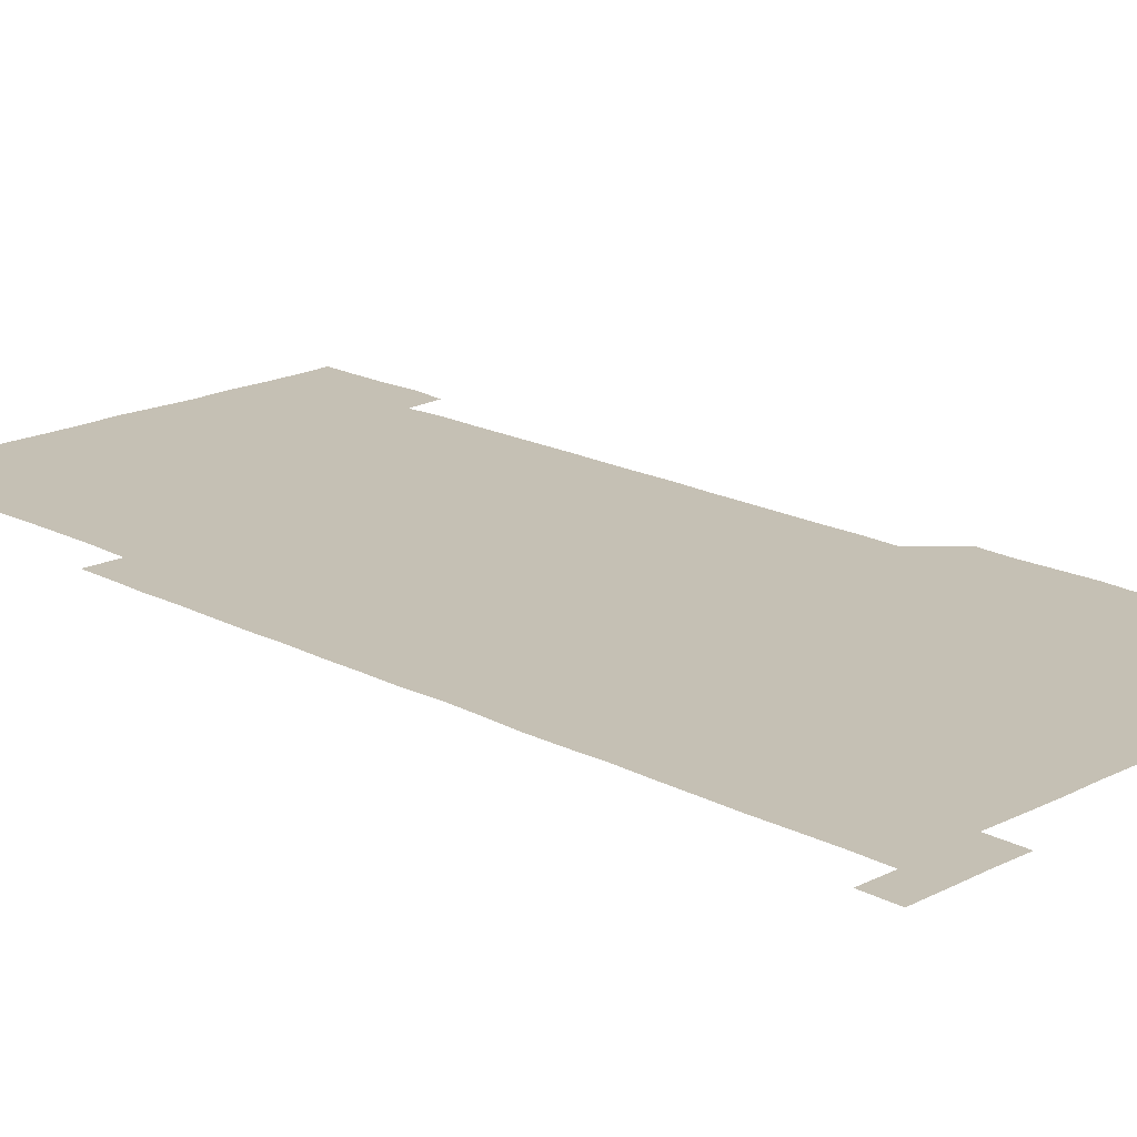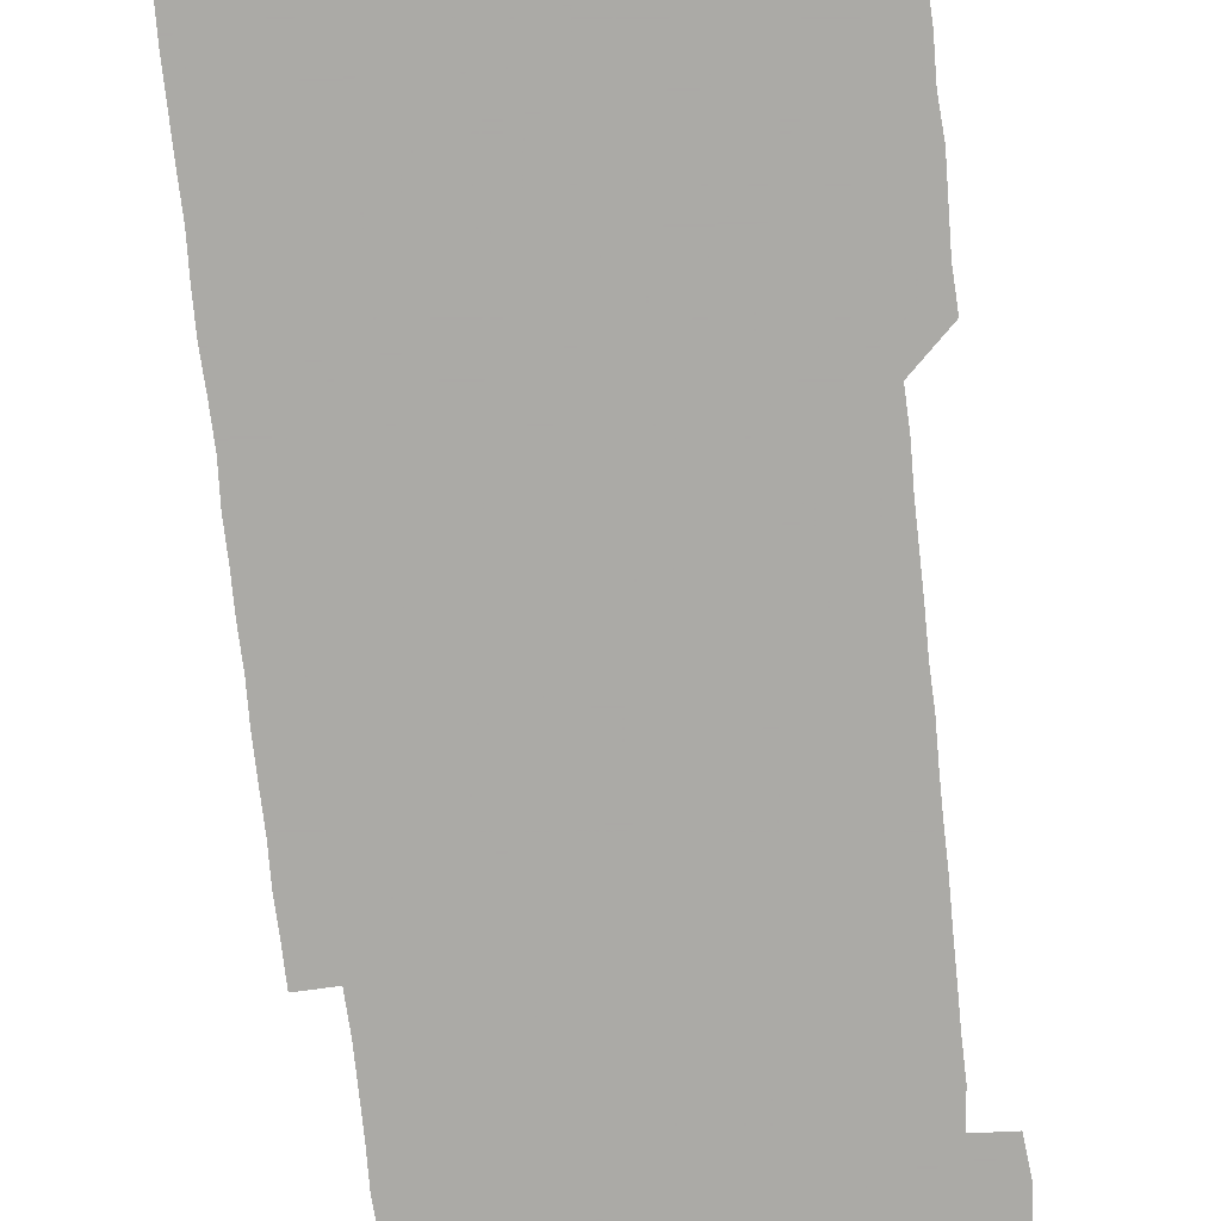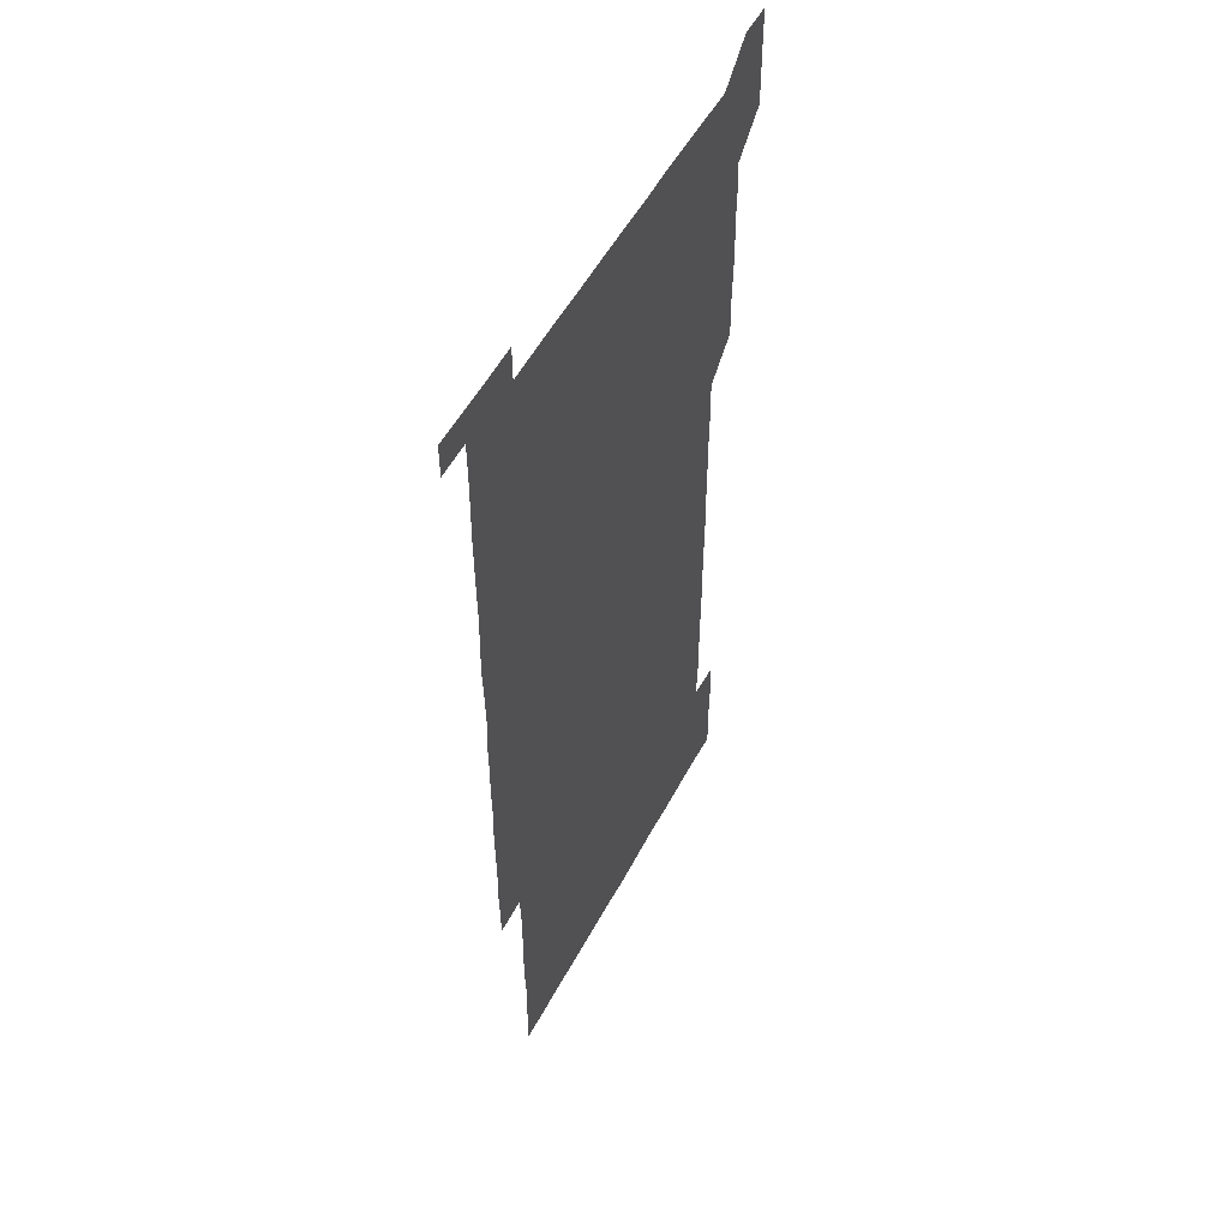
<metadata>
{"format":"obj","ext":"obj","renderer":"f3d","projection":"perspective","resolution":1024,"background":"white","views":[{"elev":18.3,"azim":135.3,"up":"+Z"},{"elev":-75.7,"azim":-173.9,"up":"+Z"},{"elev":53.3,"azim":117.6,"up":"+Y"}]}
</metadata>
<code>
v 450.2 556.7 0
v 450.5 570.9 0
v 450.8 585.9 0
v 450.8 600.9 0
v 465.5 165.7 0
v 465.8 180.2 0
v 465.8 195.8 0
v 465 210 0
v 466.5 224.6 0
v 465.2 451.1 0
v 465.9 465.9 0
v 465.5 481 0
v 465 495.6 0
v 466 510.6 0
v 465.6 525.8 0
v 466.3 541.3 0
v 466.1 556.2 0
v 466.3 570.9 0
v 466.2 585.8 0
v 465.8 600.7 0
v 480.1 166.3 0
v 481.4 181.3 0
v 482.4 196.5 0
v 480.6 210.7 0
v 481.9 225.6 0
v 480.6 240.1 0
v 480.8 255.3 0
v 480.7 270.3 0
v 480.6 285.5 0
v 480.4 300.5 0
v 480.6 315.5 0
v 480.5 330.6 0
v 480.3 345.4 0
v 480.7 360.4 0
v 480.6 375.5 0
v 480.7 390.6 0
v 480.8 405.8 0
v 480.4 420.8 0
v 480.9 436.1 0
v 480.6 451.1 0
v 481.4 466 0
v 480.3 481 0
v 481.4 496.1 0
v 481.3 511 0
v 480.5 526 0
v 481.6 540.9 0
v 481 556.1 0
v 480.9 571 0
v 481.1 585.6 0
v 495.3 166.2 0
v 496.3 181.4 0
v 495.8 195.9 0
v 495.8 210.6 0
v 496.6 226.1 0
v 495.4 240.6 0
v 496.6 256.2 0
v 496.1 271 0
v 496.4 286.2 0
v 496.5 301.2 0
v 496.2 316.1 0
v 496.2 331 0
v 496.3 346.2 0
v 496 361 0
v 496.3 376.1 0
v 496.3 391.1 0
v 496.1 406 0
v 496.3 421.1 0
v 496.2 436 0
v 495.8 451 0
v 496.2 466 0
v 496.4 481.1 0
v 496 496 0
v 496.4 511 0
v 496.1 526.1 0
v 496.2 540.9 0
v 496.7 555.6 0
v 496.1 570.9 0
v 495.9 586.1 0
v 510.1 165.7 0
v 511 181.1 0
v 510.3 195.4 0
v 512 212 0
v 511.6 226.4 0
v 511.2 241.2 0
v 511.1 256 0
v 511.1 271.1 0
v 511.6 286.4 0
v 511 301 0
v 511.1 316 0
v 511.3 331.2 0
v 510.7 345.9 0
v 511 360.9 0
v 511.6 376.4 0
v 511.3 391.1 0
v 511.2 406.1 0
v 510.9 421 0
v 511.3 436.1 0
v 511.4 451.1 0
v 511.2 466 0
v 511.3 481 0
v 511.1 496 0
v 511 511 0
v 511.1 526 0
v 511 541 0
v 511.2 555.8 0
v 511.2 570.6 0
v 510.8 586.2 0
v 525.7 166.3 0
v 526 180.9 0
v 526.3 196.6 0
v 526.5 211.8 0
v 525.9 225.8 0
v 526.8 241.7 0
v 525.9 256 0
v 526.2 271.2 0
v 526.1 286.1 0
v 526.2 301.1 0
v 525.7 315.8 0
v 526.4 331.4 0
v 526.4 346.3 0
v 525.9 361 0
v 526 376 0
v 526.3 391.2 0
v 526.2 406 0
v 526.3 421 0
v 525.7 435.9 0
v 526.2 451.1 0
v 526.2 466 0
v 526.2 481 0
v 526.2 496 0
v 526.1 511 0
v 525.9 526 0
v 526.4 540.7 0
v 526.1 555.8 0
v 526 570.8 0
v 525.5 586.5 0
v 540.7 165.6 0
v 541.5 181.9 0
v 541.2 196.4 0
v 541 211 0
v 541.3 226.5 0
v 541.2 241.3 0
v 540.9 255.9 0
v 541.2 271.1 0
v 541.3 286.1 0
v 541.1 301.1 0
v 541.1 316.1 0
v 541 331.1 0
v 541.1 346.2 0
v 541.1 361.1 0
v 541.1 376.1 0
v 541 391 0
v 540.6 405.7 0
v 541.4 421.2 0
v 541 436 0
v 541.1 451.1 0
v 541.1 466 0
v 540.7 481 0
v 541.2 496.1 0
v 541 511 0
v 541.3 525.9 0
v 541 541.2 0
v 541.1 555.9 0
v 541.1 570.9 0
v 540.8 586 0
v 555.7 164.8 0
v 555.9 181.2 0
v 555.9 195.7 0
v 556 211 0
v 556.1 226.3 0
v 556 241 0
v 556.2 256.3 0
v 555.9 270.6 0
v 556.2 286.6 0
v 556 301 0
v 556 316 0
v 556 331 0
v 556 346 0
v 556 361.1 0
v 556 376.1 0
v 556 390.9 0
v 556.1 406.1 0
v 556.1 421.1 0
v 556 436 0
v 556.1 451.1 0
v 556.2 466 0
v 556 481 0
v 556.2 496 0
v 556 511 0
v 556 525.9 0
v 556.1 540.9 0
v 556.1 555.9 0
v 556.1 570.7 0
v 555.8 586.2 0
v 570.6 165.6 0
v 571 181.6 0
v 571 196.6 0
v 571.1 211.8 0
v 571 226 0
v 571 241.7 0
v 571 256.1 0
v 570.9 270.7 0
v 570.9 286.6 0
v 571.1 301.2 0
v 571 316 0
v 571.1 331.2 0
v 571 346.1 0
v 571 361.1 0
v 570.8 375.6 0
v 571.2 391.3 0
v 571.1 406.1 0
v 571 421 0
v 571 436 0
v 571 450.9 0
v 571 466.1 0
v 571 481 0
v 571 496 0
v 571 511 0
v 570.9 526.1 0
v 571.1 540.7 0
v 570.9 556.2 0
v 571 570.9 0
v 570.8 586.2 0
v 586 165.5 0
v 585.9 181.7 0
v 586.1 195.8 0
v 586 211.1 0
v 585.9 226.4 0
v 586 241 0
v 585.8 256.2 0
v 585.9 270.8 0
v 586.2 285.6 0
v 586 301.3 0
v 586 316 0
v 586 331.2 0
v 586 346.1 0
v 585.9 361.2 0
v 586.1 376.3 0
v 586 391.1 0
v 585.9 406.2 0
v 586.1 421 0
v 586 436 0
v 586 451 0
v 585.9 466 0
v 586 481 0
v 586 496 0
v 586 511 0
v 586 525.9 0
v 586 541.1 0
v 586.1 555.8 0
v 586 570.8 0
v 586 586 0
v 601.1 165.3 0
v 601 180.6 0
v 601 195.8 0
v 600.7 211.8 0
v 601 226.1 0
v 600.9 241.1 0
v 600.9 256.1 0
v 600.7 271.6 0
v 601.2 285.6 0
v 600.9 301.3 0
v 600.9 316.1 0
v 601 330.7 0
v 600.9 346.4 0
v 600.9 361.2 0
v 600.9 376.2 0
v 600.9 391.1 0
v 601.1 406 0
v 600.9 421.1 0
v 600.9 436 0
v 600.9 451 0
v 601 465.7 0
v 601 481 0
v 601 496 0
v 600.9 511 0
v 601 526 0
v 601 540.9 0
v 601.1 556 0
v 601 570.8 0
v 601 586.3 0
v 616.1 165.8 0
v 615.6 182.4 0
v 616.3 195.8 0
v 615.8 211.3 0
v 615.8 226.2 0
v 616 241 0
v 616 256 0
v 615.9 271.2 0
v 616 285.9 0
v 615.7 301.6 0
v 615.9 316.1 0
v 615.8 331.3 0
v 616 346 0
v 615.8 361.2 0
v 615.9 376.1 0
v 615.9 391.1 0
v 615.8 406.1 0
v 615.9 421 0
v 615.8 436 0
v 616 450.9 0
v 615.8 466.4 0
v 616.1 481.1 0
v 615.8 496 0
v 615.8 511 0
v 615.9 526 0
v 615.6 540.6 0
v 616.1 556.1 0
v 615.9 570.7 0
v 616 586.1 0
v 631.6 165.6 0
v 630.6 181.4 0
v 631.1 195.9 0
v 630.8 211.2 0
v 630.6 226.4 0
v 630.9 241 0
v 630.8 256.1 0
v 630.7 271.3 0
v 630.8 286.4 0
v 630.3 301.5 0
v 630.9 316.1 0
v 630.8 331.1 0
v 630.6 346.2 0
v 630.8 361.1 0
v 630.5 376.2 0
v 630.7 391.1 0
v 630.8 406 0
v 631 421 0
v 630.8 436.1 0
v 630.8 451.1 0
v 630.3 466.1 0
v 631.2 481 0
v 630.9 496 0
v 631.3 511.1 0
v 631 526 0
v 630.8 541 0
v 631 556 0
v 630.9 570.8 0
v 631.2 585.8 0
v 631.2 601.2 0
v 646.1 165.7 0
v 645.7 180.6 0
v 646.1 195.3 0
v 645.6 210.7 0
v 646.5 225.4 0
v 646.1 240.4 0
v 646 255.5 0
v 645.9 270.7 0
v 646.6 286.3 0
v 645.6 301.4 0
v 645.6 316.3 0
v 645.1 331.3 0
v 645.7 346.1 0
v 645.2 361.2 0
v 645.7 375.9 0
v 645.7 391.1 0
v 646 406 0
v 645.6 421.1 0
v 646 435.9 0
v 645.7 451.1 0
v 645.8 466.3 0
v 645.2 481.1 0
v 645.6 495.7 0
v 646.2 511 0
v 645.8 526.1 0
v 645.4 540.9 0
v 646.3 555.9 0
v 645.7 570.8 0
v 645.8 585.6 0
v 646.1 600.9 0
v 661.5 285.9 0
v 661.6 300.4 0
v 662 315.3 0
v 661.6 330.4 0
v 661.8 345.4 0
v 661.9 360.5 0
v 661.5 375.6 0
v 661.8 390.7 0
v 661.6 405.6 0
v 661.7 420.4 0
v 660.9 435.8 0
v 661.3 450.9 0
v 661.9 465.8 0
v 661.6 480.8 0
v 661.1 496 0
v 661.3 511.1 0
v 661.4 526 0
v 661.4 541.1 0
v 661.1 556 0
v 660.8 571.1 0
v 661 586.4 0
v 661.1 601 0
v 676 586.2 0
v 676.1 601 0
f 16 17 1
f 1 17 2
f 17 18 2
f 2 18 3
f 18 19 3
f 3 19 4
f 19 20 4
f 5 21 6
f 21 22 6
f 6 22 7
f 22 23 7
f 7 23 8
f 23 24 8
f 8 24 9
f 24 25 9
f 39 40 10
f 10 40 11
f 40 41 11
f 11 41 12
f 41 42 12
f 12 42 13
f 42 43 13
f 13 43 14
f 43 44 14
f 14 44 15
f 44 45 15
f 15 45 16
f 45 46 16
f 16 46 17
f 46 47 17
f 17 47 18
f 47 48 18
f 18 48 19
f 48 49 19
f 19 49 20
f 21 50 22
f 50 51 22
f 22 51 23
f 51 52 23
f 23 52 24
f 52 53 24
f 24 53 25
f 53 54 25
f 25 54 26
f 54 55 26
f 26 55 27
f 55 56 27
f 27 56 28
f 56 57 28
f 28 57 29
f 57 58 29
f 29 58 30
f 58 59 30
f 30 59 31
f 59 60 31
f 31 60 32
f 60 61 32
f 32 61 33
f 61 62 33
f 33 62 34
f 62 63 34
f 34 63 35
f 63 64 35
f 35 64 36
f 64 65 36
f 36 65 37
f 65 66 37
f 37 66 38
f 66 67 38
f 38 67 39
f 67 68 39
f 39 68 40
f 68 69 40
f 40 69 41
f 69 70 41
f 41 70 42
f 70 71 42
f 42 71 43
f 71 72 43
f 43 72 44
f 72 73 44
f 44 73 45
f 73 74 45
f 45 74 46
f 74 75 46
f 46 75 47
f 75 76 47
f 47 76 48
f 76 77 48
f 48 77 49
f 77 78 49
f 50 79 51
f 79 80 51
f 51 80 52
f 80 81 52
f 52 81 53
f 81 82 53
f 53 82 54
f 82 83 54
f 54 83 55
f 83 84 55
f 55 84 56
f 84 85 56
f 56 85 57
f 85 86 57
f 57 86 58
f 86 87 58
f 58 87 59
f 87 88 59
f 59 88 60
f 88 89 60
f 60 89 61
f 89 90 61
f 61 90 62
f 90 91 62
f 62 91 63
f 91 92 63
f 63 92 64
f 92 93 64
f 64 93 65
f 93 94 65
f 65 94 66
f 94 95 66
f 66 95 67
f 95 96 67
f 67 96 68
f 96 97 68
f 68 97 69
f 97 98 69
f 69 98 70
f 98 99 70
f 70 99 71
f 99 100 71
f 71 100 72
f 100 101 72
f 72 101 73
f 101 102 73
f 73 102 74
f 102 103 74
f 74 103 75
f 103 104 75
f 75 104 76
f 104 105 76
f 76 105 77
f 105 106 77
f 77 106 78
f 106 107 78
f 79 108 80
f 108 109 80
f 80 109 81
f 109 110 81
f 81 110 82
f 110 111 82
f 82 111 83
f 111 112 83
f 83 112 84
f 112 113 84
f 84 113 85
f 113 114 85
f 85 114 86
f 114 115 86
f 86 115 87
f 115 116 87
f 87 116 88
f 116 117 88
f 88 117 89
f 117 118 89
f 89 118 90
f 118 119 90
f 90 119 91
f 119 120 91
f 91 120 92
f 120 121 92
f 92 121 93
f 121 122 93
f 93 122 94
f 122 123 94
f 94 123 95
f 123 124 95
f 95 124 96
f 124 125 96
f 96 125 97
f 125 126 97
f 97 126 98
f 126 127 98
f 98 127 99
f 127 128 99
f 99 128 100
f 128 129 100
f 100 129 101
f 129 130 101
f 101 130 102
f 130 131 102
f 102 131 103
f 131 132 103
f 103 132 104
f 132 133 104
f 104 133 105
f 133 134 105
f 105 134 106
f 134 135 106
f 106 135 107
f 135 136 107
f 108 137 109
f 137 138 109
f 109 138 110
f 138 139 110
f 110 139 111
f 139 140 111
f 111 140 112
f 140 141 112
f 112 141 113
f 141 142 113
f 113 142 114
f 142 143 114
f 114 143 115
f 143 144 115
f 115 144 116
f 144 145 116
f 116 145 117
f 145 146 117
f 117 146 118
f 146 147 118
f 118 147 119
f 147 148 119
f 119 148 120
f 148 149 120
f 120 149 121
f 149 150 121
f 121 150 122
f 150 151 122
f 122 151 123
f 151 152 123
f 123 152 124
f 152 153 124
f 124 153 125
f 153 154 125
f 125 154 126
f 154 155 126
f 126 155 127
f 155 156 127
f 127 156 128
f 156 157 128
f 128 157 129
f 157 158 129
f 129 158 130
f 158 159 130
f 130 159 131
f 159 160 131
f 131 160 132
f 160 161 132
f 132 161 133
f 161 162 133
f 133 162 134
f 162 163 134
f 134 163 135
f 163 164 135
f 135 164 136
f 164 165 136
f 137 166 138
f 166 167 138
f 138 167 139
f 167 168 139
f 139 168 140
f 168 169 140
f 140 169 141
f 169 170 141
f 141 170 142
f 170 171 142
f 142 171 143
f 171 172 143
f 143 172 144
f 172 173 144
f 144 173 145
f 173 174 145
f 145 174 146
f 174 175 146
f 146 175 147
f 175 176 147
f 147 176 148
f 176 177 148
f 148 177 149
f 177 178 149
f 149 178 150
f 178 179 150
f 150 179 151
f 179 180 151
f 151 180 152
f 180 181 152
f 152 181 153
f 181 182 153
f 153 182 154
f 182 183 154
f 154 183 155
f 183 184 155
f 155 184 156
f 184 185 156
f 156 185 157
f 185 186 157
f 157 186 158
f 186 187 158
f 158 187 159
f 187 188 159
f 159 188 160
f 188 189 160
f 160 189 161
f 189 190 161
f 161 190 162
f 190 191 162
f 162 191 163
f 191 192 163
f 163 192 164
f 192 193 164
f 164 193 165
f 193 194 165
f 166 195 167
f 195 196 167
f 167 196 168
f 196 197 168
f 168 197 169
f 197 198 169
f 169 198 170
f 198 199 170
f 170 199 171
f 199 200 171
f 171 200 172
f 200 201 172
f 172 201 173
f 201 202 173
f 173 202 174
f 202 203 174
f 174 203 175
f 203 204 175
f 175 204 176
f 204 205 176
f 176 205 177
f 205 206 177
f 177 206 178
f 206 207 178
f 178 207 179
f 207 208 179
f 179 208 180
f 208 209 180
f 180 209 181
f 209 210 181
f 181 210 182
f 210 211 182
f 182 211 183
f 211 212 183
f 183 212 184
f 212 213 184
f 184 213 185
f 213 214 185
f 185 214 186
f 214 215 186
f 186 215 187
f 215 216 187
f 187 216 188
f 216 217 188
f 188 217 189
f 217 218 189
f 189 218 190
f 218 219 190
f 190 219 191
f 219 220 191
f 191 220 192
f 220 221 192
f 192 221 193
f 221 222 193
f 193 222 194
f 222 223 194
f 195 224 196
f 224 225 196
f 196 225 197
f 225 226 197
f 197 226 198
f 226 227 198
f 198 227 199
f 227 228 199
f 199 228 200
f 228 229 200
f 200 229 201
f 229 230 201
f 201 230 202
f 230 231 202
f 202 231 203
f 231 232 203
f 203 232 204
f 232 233 204
f 204 233 205
f 233 234 205
f 205 234 206
f 234 235 206
f 206 235 207
f 235 236 207
f 207 236 208
f 236 237 208
f 208 237 209
f 237 238 209
f 209 238 210
f 238 239 210
f 210 239 211
f 239 240 211
f 211 240 212
f 240 241 212
f 212 241 213
f 241 242 213
f 213 242 214
f 242 243 214
f 214 243 215
f 243 244 215
f 215 244 216
f 244 245 216
f 216 245 217
f 245 246 217
f 217 246 218
f 246 247 218
f 218 247 219
f 247 248 219
f 219 248 220
f 248 249 220
f 220 249 221
f 249 250 221
f 221 250 222
f 250 251 222
f 222 251 223
f 251 252 223
f 224 253 225
f 253 254 225
f 225 254 226
f 254 255 226
f 226 255 227
f 255 256 227
f 227 256 228
f 256 257 228
f 228 257 229
f 257 258 229
f 229 258 230
f 258 259 230
f 230 259 231
f 259 260 231
f 231 260 232
f 260 261 232
f 232 261 233
f 261 262 233
f 233 262 234
f 262 263 234
f 234 263 235
f 263 264 235
f 235 264 236
f 264 265 236
f 236 265 237
f 265 266 237
f 237 266 238
f 266 267 238
f 238 267 239
f 267 268 239
f 239 268 240
f 268 269 240
f 240 269 241
f 269 270 241
f 241 270 242
f 270 271 242
f 242 271 243
f 271 272 243
f 243 272 244
f 272 273 244
f 244 273 245
f 273 274 245
f 245 274 246
f 274 275 246
f 246 275 247
f 275 276 247
f 247 276 248
f 276 277 248
f 248 277 249
f 277 278 249
f 249 278 250
f 278 279 250
f 250 279 251
f 279 280 251
f 251 280 252
f 280 281 252
f 253 282 254
f 282 283 254
f 254 283 255
f 283 284 255
f 255 284 256
f 284 285 256
f 256 285 257
f 285 286 257
f 257 286 258
f 286 287 258
f 258 287 259
f 287 288 259
f 259 288 260
f 288 289 260
f 260 289 261
f 289 290 261
f 261 290 262
f 290 291 262
f 262 291 263
f 291 292 263
f 263 292 264
f 292 293 264
f 264 293 265
f 293 294 265
f 265 294 266
f 294 295 266
f 266 295 267
f 295 296 267
f 267 296 268
f 296 297 268
f 268 297 269
f 297 298 269
f 269 298 270
f 298 299 270
f 270 299 271
f 299 300 271
f 271 300 272
f 300 301 272
f 272 301 273
f 301 302 273
f 273 302 274
f 302 303 274
f 274 303 275
f 303 304 275
f 275 304 276
f 304 305 276
f 276 305 277
f 305 306 277
f 277 306 278
f 306 307 278
f 278 307 279
f 307 308 279
f 279 308 280
f 308 309 280
f 280 309 281
f 309 310 281
f 282 311 283
f 311 312 283
f 283 312 284
f 312 313 284
f 284 313 285
f 313 314 285
f 285 314 286
f 314 315 286
f 286 315 287
f 315 316 287
f 287 316 288
f 316 317 288
f 288 317 289
f 317 318 289
f 289 318 290
f 318 319 290
f 290 319 291
f 319 320 291
f 291 320 292
f 320 321 292
f 292 321 293
f 321 322 293
f 293 322 294
f 322 323 294
f 294 323 295
f 323 324 295
f 295 324 296
f 324 325 296
f 296 325 297
f 325 326 297
f 297 326 298
f 326 327 298
f 298 327 299
f 327 328 299
f 299 328 300
f 328 329 300
f 300 329 301
f 329 330 301
f 301 330 302
f 330 331 302
f 302 331 303
f 331 332 303
f 303 332 304
f 332 333 304
f 304 333 305
f 333 334 305
f 305 334 306
f 334 335 306
f 306 335 307
f 335 336 307
f 307 336 308
f 336 337 308
f 308 337 309
f 337 338 309
f 309 338 310
f 338 339 310
f 311 341 312
f 341 342 312
f 312 342 313
f 342 343 313
f 313 343 314
f 343 344 314
f 314 344 315
f 344 345 315
f 315 345 316
f 345 346 316
f 316 346 317
f 346 347 317
f 317 347 318
f 347 348 318
f 318 348 319
f 348 349 319
f 319 349 320
f 349 350 320
f 320 350 321
f 350 351 321
f 321 351 322
f 351 352 322
f 322 352 323
f 352 353 323
f 323 353 324
f 353 354 324
f 324 354 325
f 354 355 325
f 325 355 326
f 355 356 326
f 326 356 327
f 356 357 327
f 327 357 328
f 357 358 328
f 328 358 329
f 358 359 329
f 329 359 330
f 359 360 330
f 330 360 331
f 360 361 331
f 331 361 332
f 361 362 332
f 332 362 333
f 362 363 333
f 333 363 334
f 363 364 334
f 334 364 335
f 364 365 335
f 335 365 336
f 365 366 336
f 336 366 337
f 366 367 337
f 337 367 338
f 367 368 338
f 338 368 339
f 368 369 339
f 339 369 340
f 369 370 340
f 349 371 350
f 371 372 350
f 350 372 351
f 372 373 351
f 351 373 352
f 373 374 352
f 352 374 353
f 374 375 353
f 353 375 354
f 375 376 354
f 354 376 355
f 376 377 355
f 355 377 356
f 377 378 356
f 356 378 357
f 378 379 357
f 357 379 358
f 379 380 358
f 358 380 359
f 380 381 359
f 359 381 360
f 381 382 360
f 360 382 361
f 382 383 361
f 361 383 362
f 383 384 362
f 362 384 363
f 384 385 363
f 363 385 364
f 385 386 364
f 364 386 365
f 386 387 365
f 365 387 366
f 387 388 366
f 366 388 367
f 388 389 367
f 367 389 368
f 389 390 368
f 368 390 369
f 390 391 369
f 369 391 370
f 391 392 370
f 391 393 392
f 393 394 392

</code>
